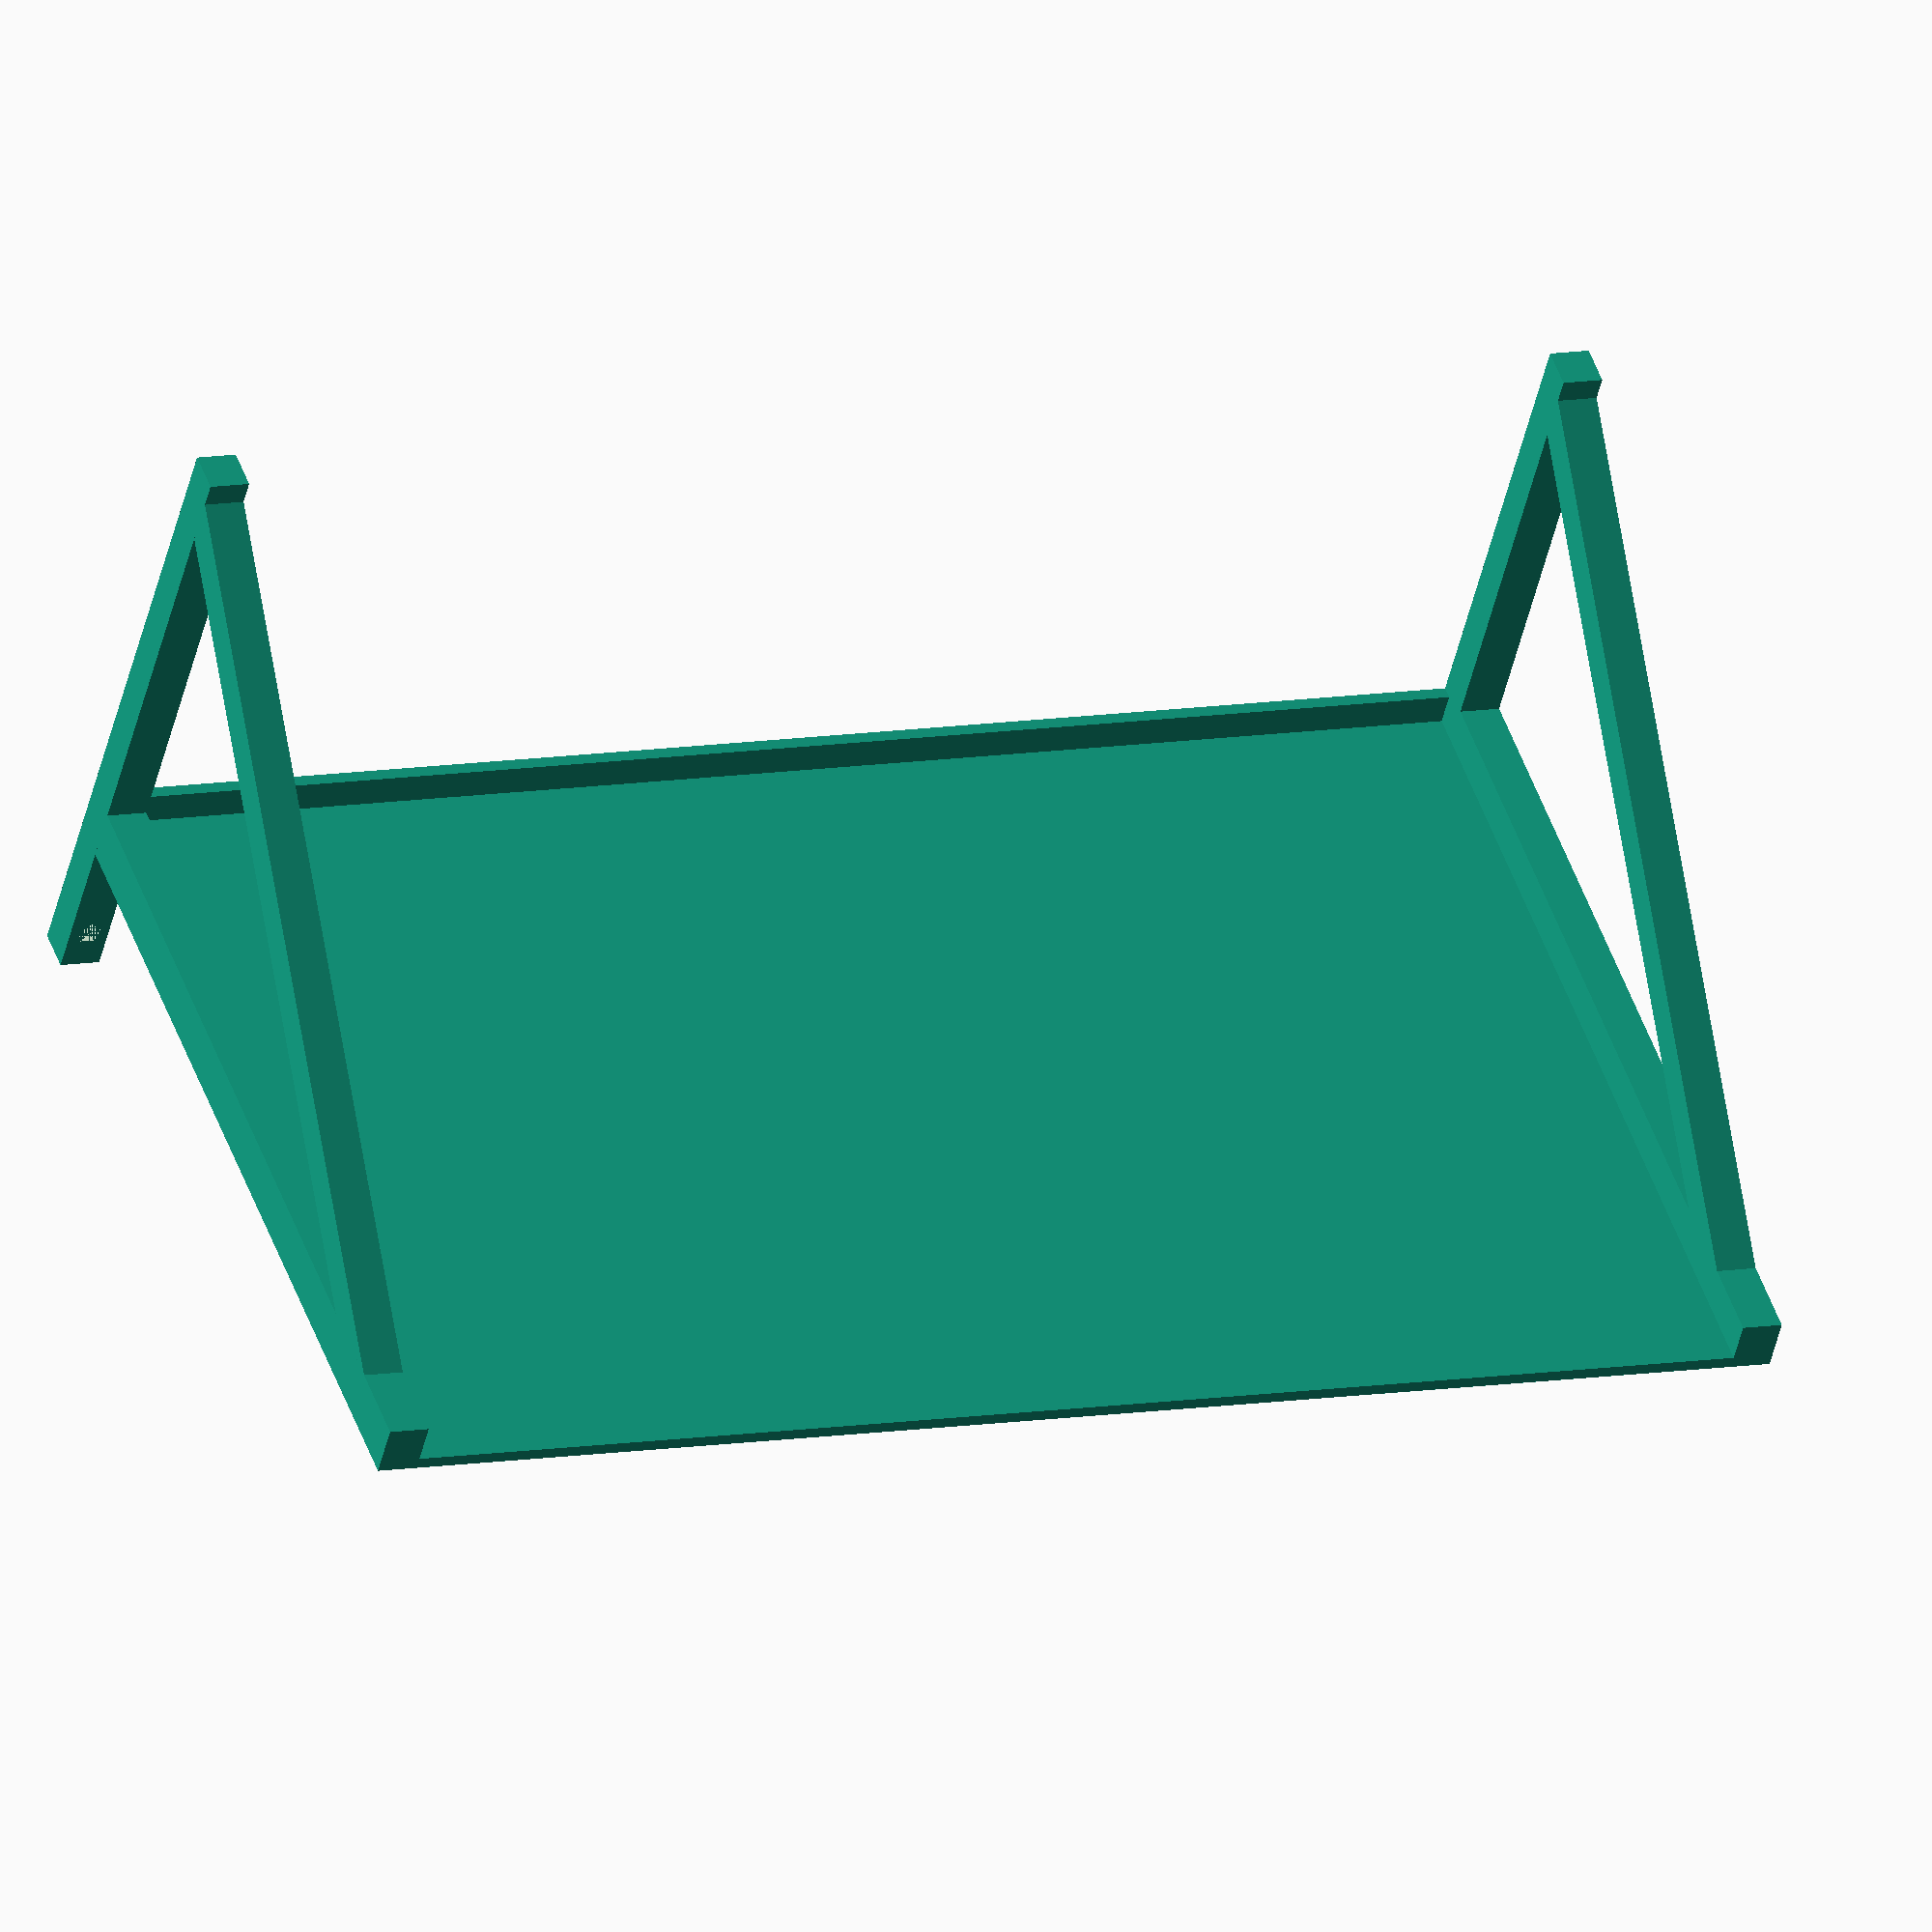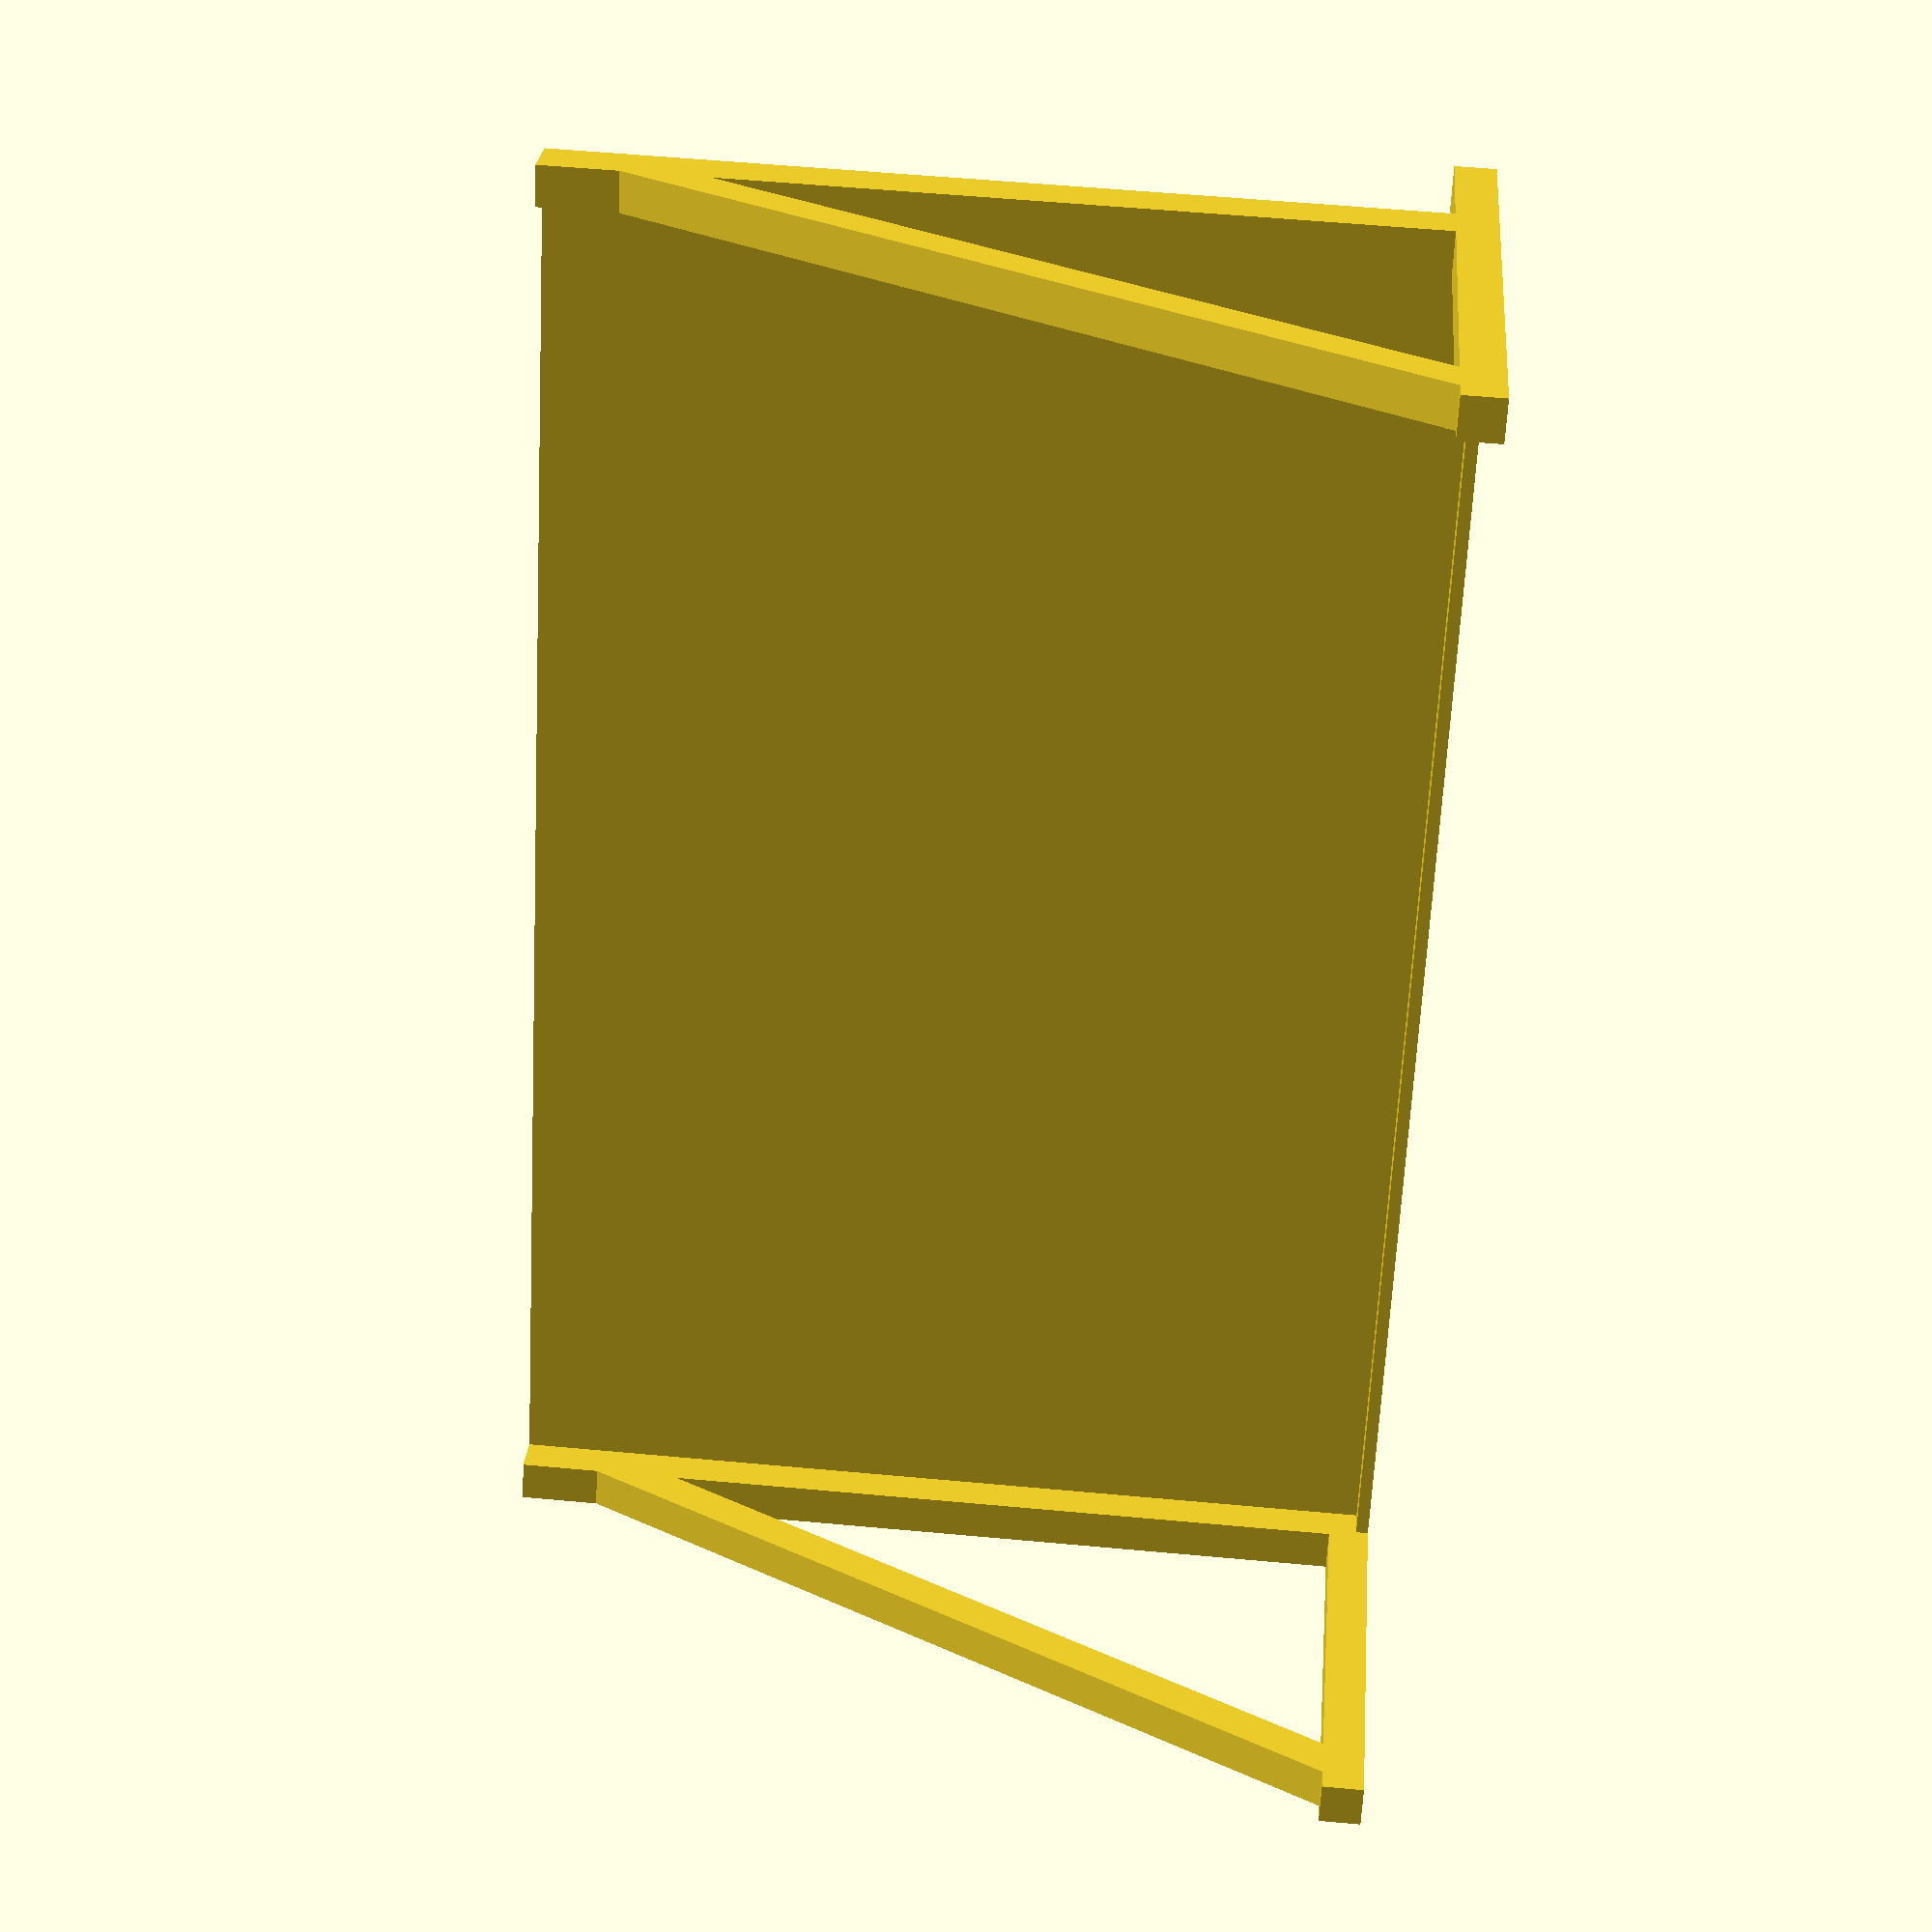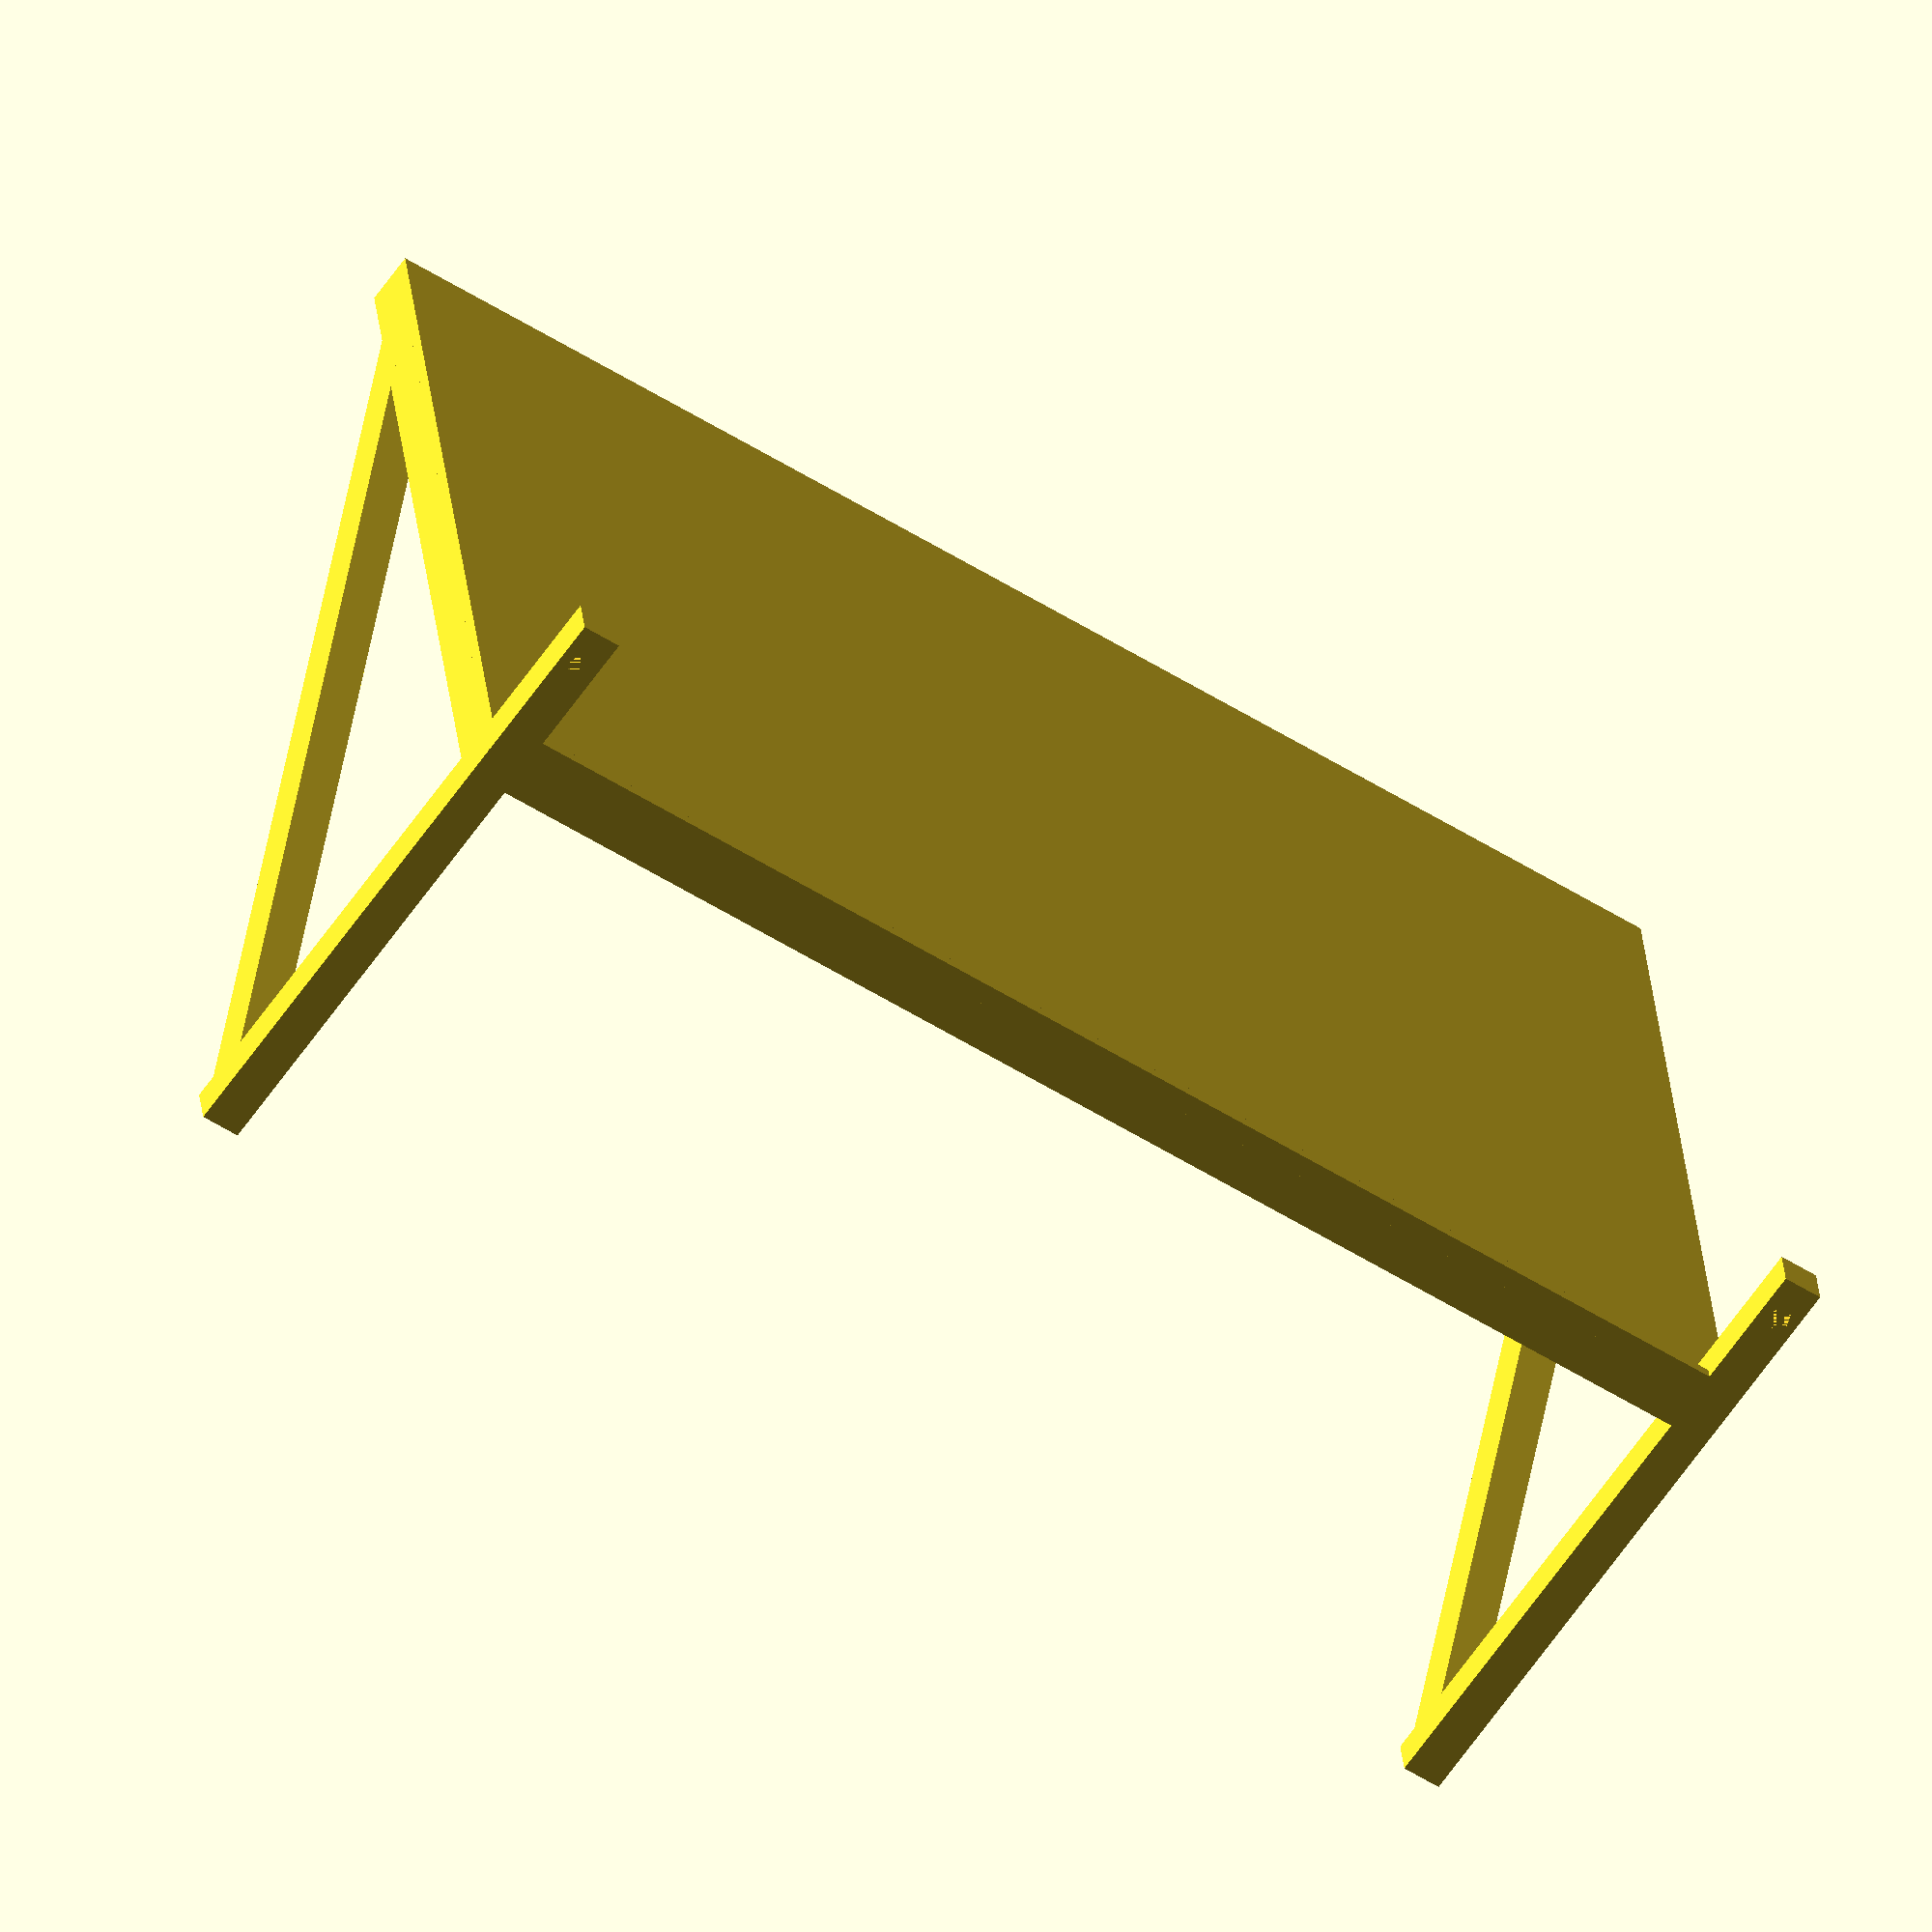
<openscad>

ShelfLength = 180;
ShelfWidth = 110;
ShelfHeight = 8;
WallThickness = 1.5;

ColumnSize = 5;
ColumnHeight = 80;
ColumnOffset = 20;
ColumnHoleRadius = 1.5;

// Main surface
cube([ShelfWidth, ShelfLength, WallThickness], center=false);

// Backwall reenforcement
translate([0, 0, ShelfHeight/2]) {
    rotate([0, 90, 0]) {
        cube([ShelfHeight, ShelfLength, WallThickness], center=false);
    }
}

/* 
// Front reenforcement - cannot print, turn off!!!
translate([ShelfWidth, 0, 0-ColumnSize]) {
    cube([WallThickness, ShelfLength, ColumnSize + WallThickness], center=false);
}
*/

// Triangle reenforcement
translate([5, 0, -(ColumnHeight-ColumnOffset) + 3]) {
    rotate([0, -atan((ColumnHeight-ColumnOffset)/ShelfWidth),0]) {
        cube([sqrt(ShelfWidth*ShelfWidth + (ColumnHeight-ColumnOffset)*(ColumnHeight-ColumnOffset)) - 15, ColumnSize, ColumnSize], center=false);
    }
}

// Triangle reenforcement
translate([5, ShelfLength-ColumnSize, -(ColumnHeight-ColumnOffset) + 3]) {
    rotate([0, -atan((ColumnHeight-ColumnOffset)/ShelfWidth),0]) {
        cube([sqrt(ShelfWidth*ShelfWidth + (ColumnHeight-ColumnOffset)*(ColumnHeight-ColumnOffset)) - 15, ColumnSize, ColumnSize], center=false);
    }
}

// Surface reenforcement
translate([0, 0, -ColumnSize]) {
    cube([ShelfWidth, ColumnSize, ColumnSize], center=false);
}

// Surface reenforcement
translate([0, ShelfLength-ColumnSize, -ColumnSize]) {
    cube([ShelfWidth, ColumnSize, ColumnSize], center=false);
}

// Backwall vertical reenforcement
difference () {
    translate([0, 0, -ColumnHeight/2 - ColumnOffset]) {
        cube([ColumnSize, ColumnSize, ColumnHeight], center=false);
    }
    
    translate([0, ColumnSize/2, ColumnOffset - ColumnSize]) {
        rotate([0, 90, 0]) {
            cylinder(h = ColumnSize, r = ColumnHoleRadius, center = false);
        }
    }
}

difference () {
    translate([0, ShelfLength - ColumnSize, -ColumnHeight/2 - ColumnOffset]) {
        cube([ColumnSize, ColumnSize, ColumnHeight], center=false);
    }

    translate([0, ShelfLength - ColumnSize/2, ColumnOffset - ColumnSize]) {
        rotate([0, 90, 0]) {
            cylinder(h = ColumnSize, r = ColumnHoleRadius, center = false);
        }
    }
}


/*
translate([PSUWidth-0.2, 8, 18]) {
    rotate([90, 0, 90]) {
        linear_extrude(height = 1/2){
            text("110-220V Input", size=3, font="Arial Black");
        }
    }
}

translate([PSUWidth-0.2, 5, 8]) {
    rotate([90, 0, 90]) {
        linear_extrude(height = 1/2){
            text("4V 1.25A Output", size=3, font="Arial Black");
        }
    }
}
*/

</openscad>
<views>
elev=226.9 azim=289.2 roll=12.9 proj=o view=solid
elev=333.7 azim=357.2 roll=184.7 proj=p view=wireframe
elev=242.3 azim=83.1 roll=214.6 proj=o view=wireframe
</views>
